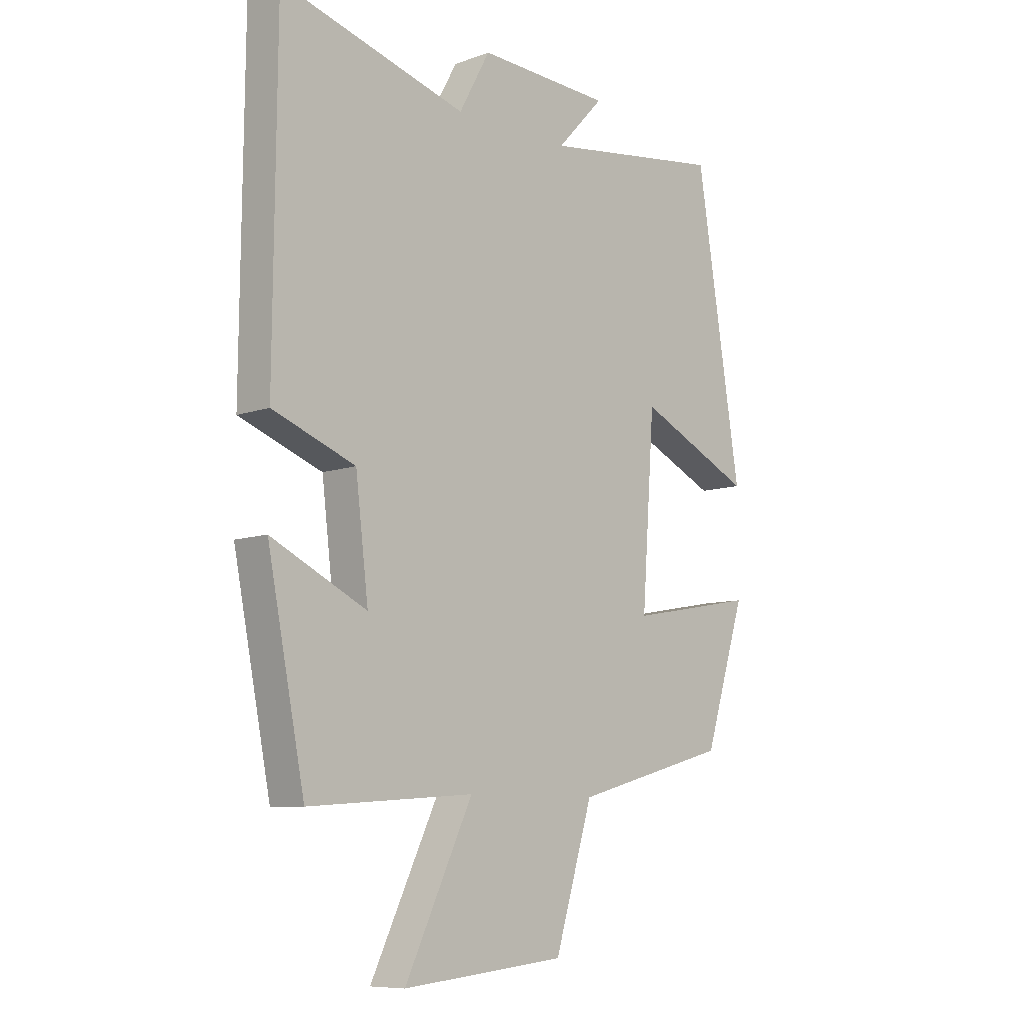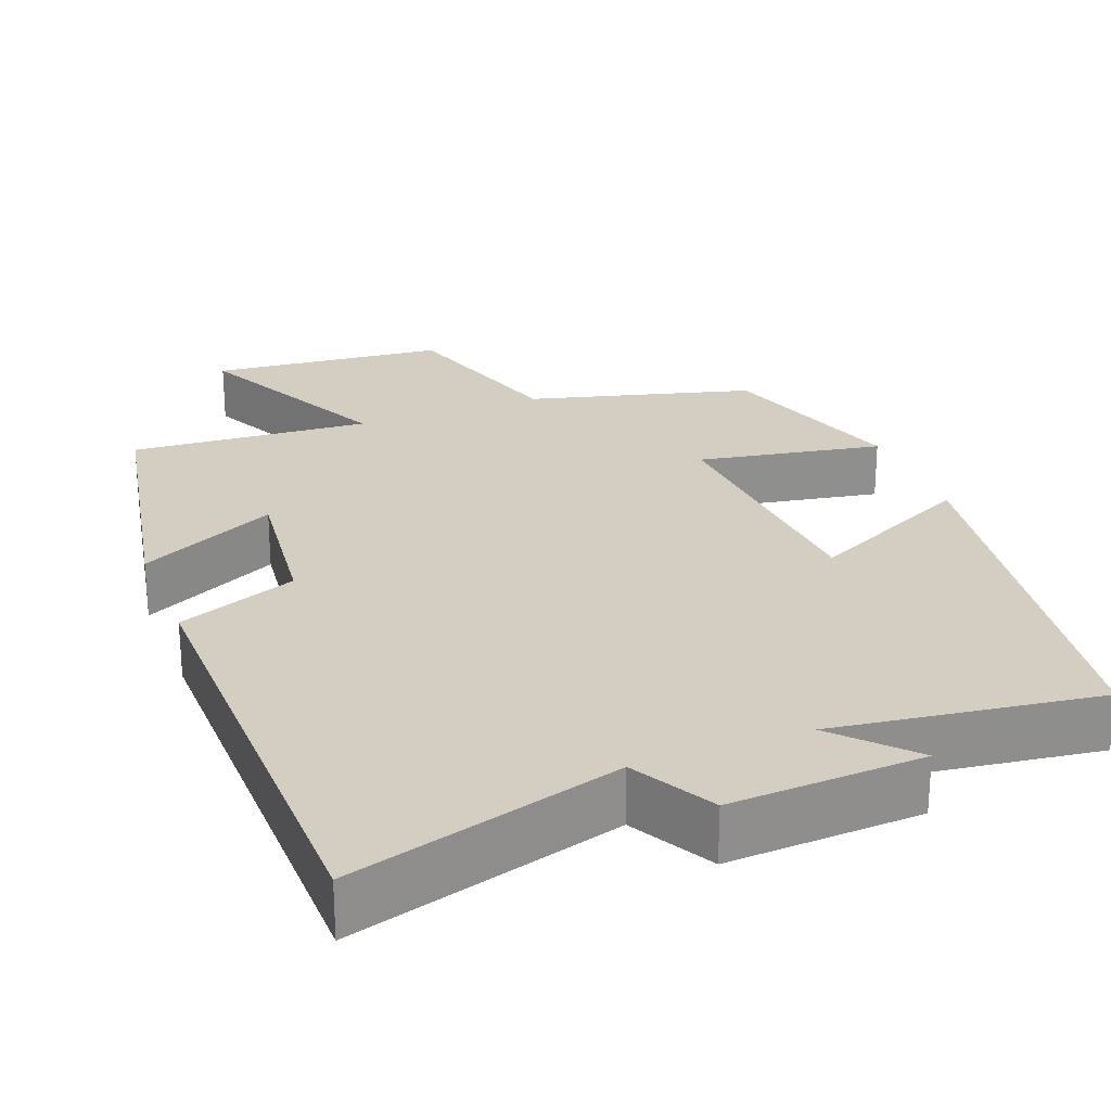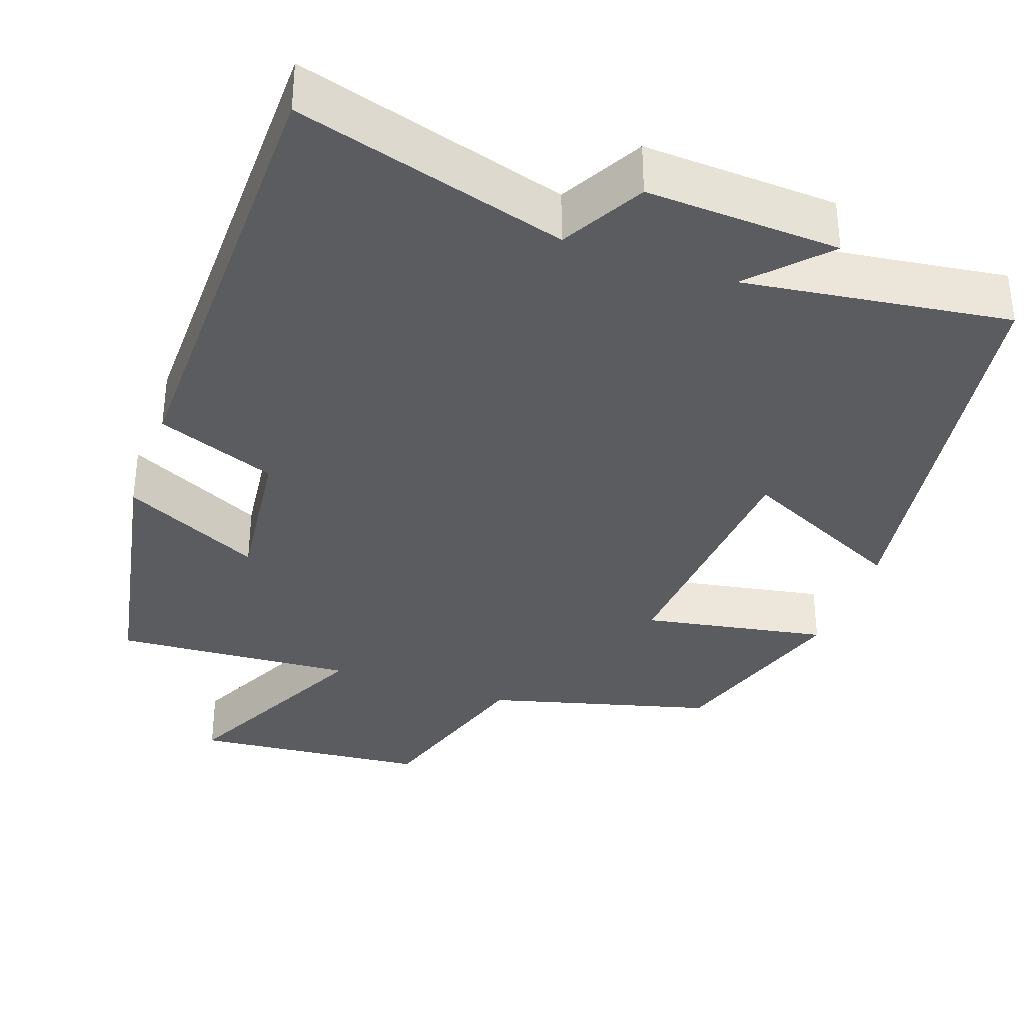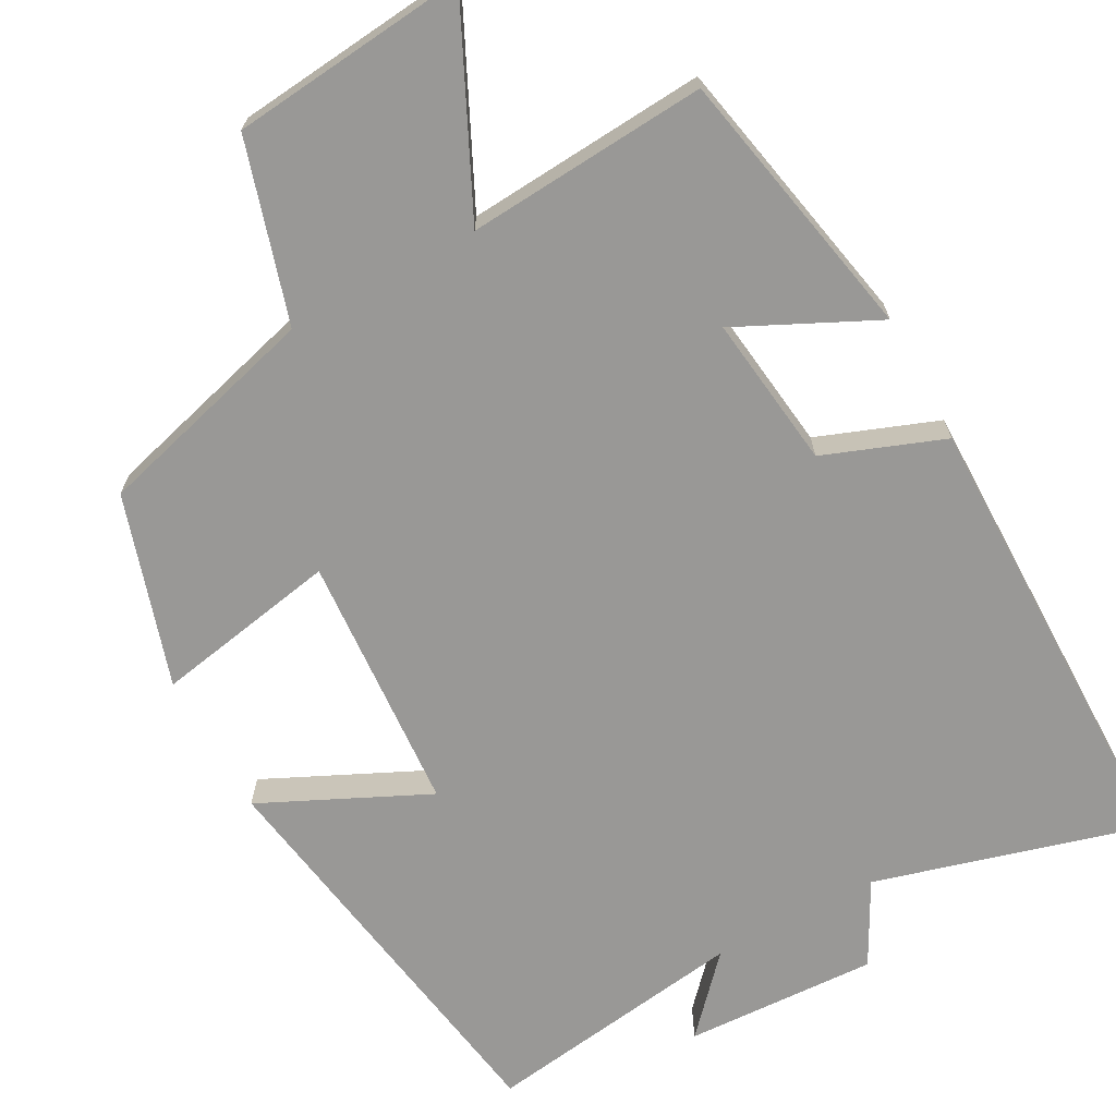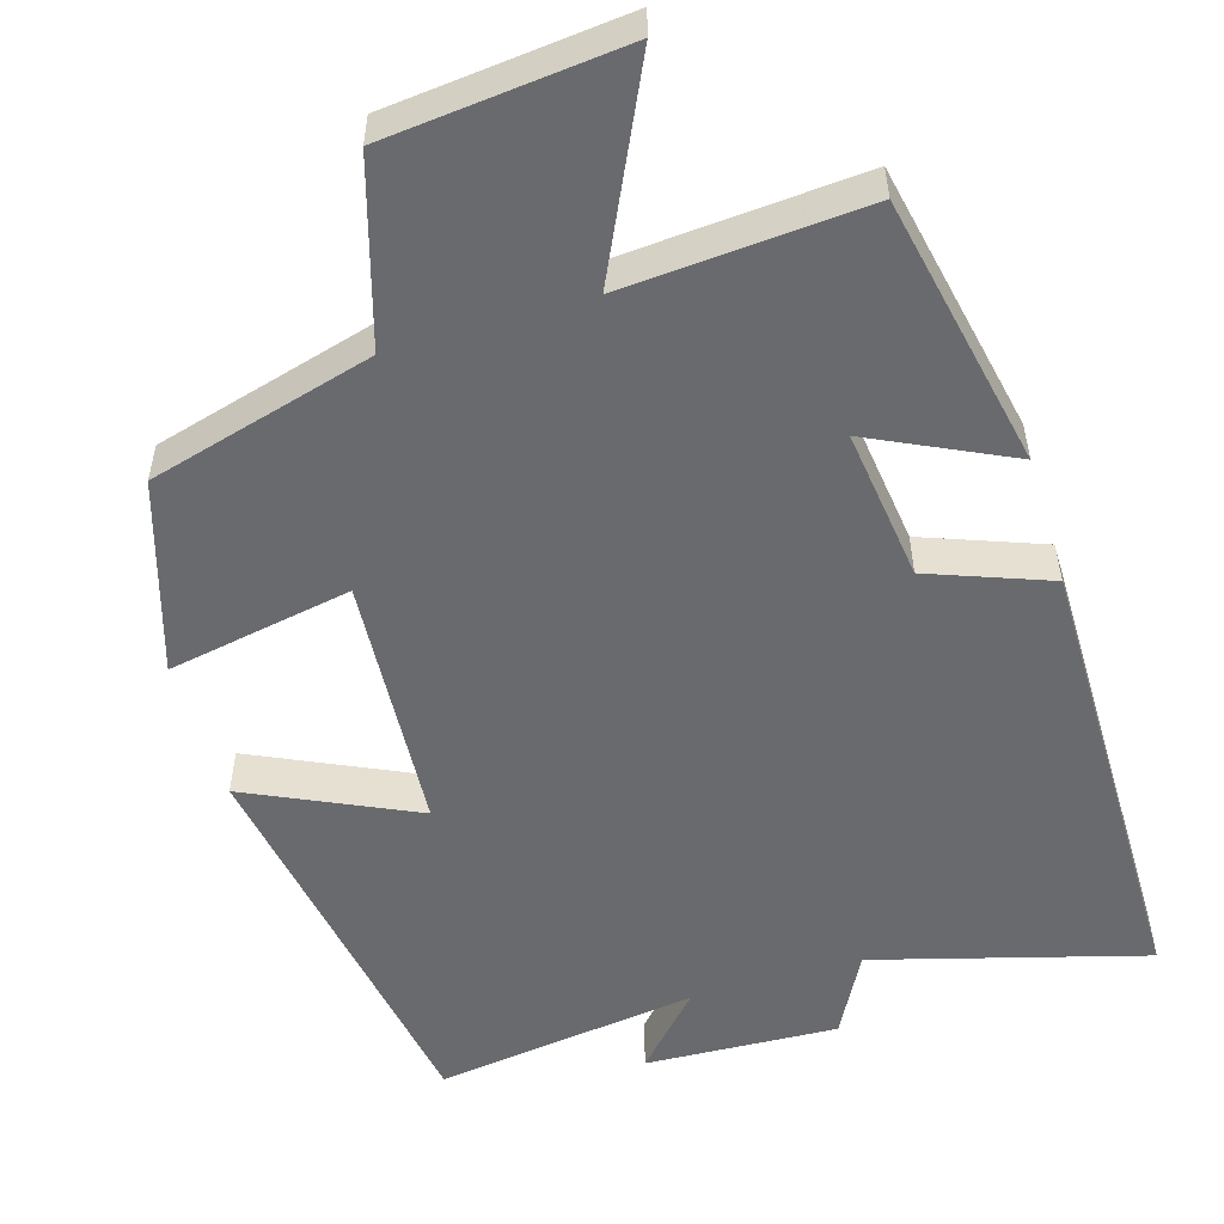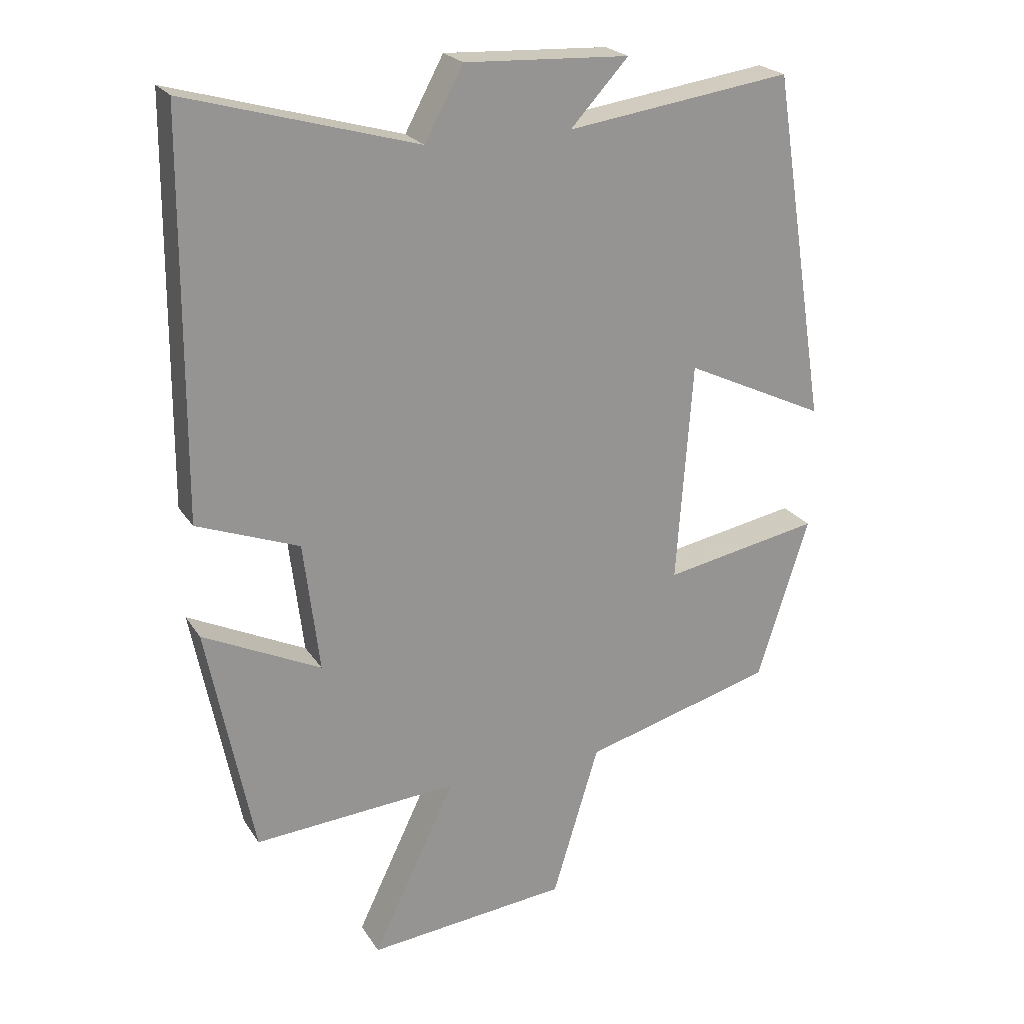
<metadata>
{"format":"obj","ext":"obj","renderer":"f3d","projection":"perspective","resolution":1024,"background":"white","views":[{"elev":-8.8,"azim":-46.1,"up":"+Z"},{"elev":25.2,"azim":-21.3,"up":"+Y"},{"elev":-35.1,"azim":-19.7,"up":"+Y"},{"elev":-68.6,"azim":-151.3,"up":"+Y"},{"elev":-53.1,"azim":-163.0,"up":"+Y"},{"elev":22.9,"azim":-24.6,"up":"+Z"}]}
</metadata>
<code>
v 0.422 0.07 -0.421
v 0.131 0.07 -0.5
v 0.06 0.07 -0.734
v -0.246 0.07 -0.764
v -0.119 0.07 -0.5
v -0.43 0.07 -0.522
v -0.5 0.07 -0.168
v -0.321 0.07 -0.255
v -0.345 0.07 -0.057
v -0.5 0.07 0.002
v -0.495 0.07 0.599
v -0.146 0.07 0.5
v -0.088 0.07 0.607
v 0.162 0.07 0.595
v 0.074 0.07 0.5
v 0.416 0.07 0.548
v 0.5 0.07 0.017
v 0.285 0.07 0.119
v 0.261 0.07 -0.217
v 0.5 0.07 -0.173
v 0.422 0 -0.421
v 0.131 0 -0.5
v 0.06 0 -0.734
v -0.246 0 -0.764
v -0.119 0 -0.5
v -0.43 0 -0.522
v -0.5 0 -0.168
v -0.321 0 -0.255
v -0.345 0 -0.057
v -0.5 0 0.002
v -0.495 0 0.599
v -0.146 0 0.5
v -0.088 0 0.607
v 0.162 0 0.595
v 0.074 0 0.5
v 0.416 0 0.548
v 0.5 0 0.017
v 0.285 0 0.119
v 0.261 0 -0.217
v 0.5 0 -0.173
f 19 20 1 2
f 18 19 2
f 15 16 17 18
f 15 18 2 3
f 12 13 14 15
f 12 15 3
f 9 10 11 12
f 8 9 12
f 5 6 7 8
f 5 8 12
f 3 4 5
f 3 5 12
f 22 21 40 39
f 22 39 38
f 38 37 36 35
f 23 22 38 35
f 35 34 33 32
f 23 35 32
f 32 31 30 29
f 32 29 28
f 28 27 26 25
f 32 28 25
f 25 24 23
f 32 25 23
f 1 21 22 2
f 2 22 23 3
f 3 23 24 4
f 4 24 25 5
f 5 25 26 6
f 6 26 27 7
f 7 27 28 8
f 8 28 29 9
f 9 29 30 10
f 10 30 31 11
f 11 31 32 12
f 12 32 33 13
f 13 33 34 14
f 14 34 35 15
f 15 35 36 16
f 16 36 37 17
f 17 37 38 18
f 18 38 39 19
f 19 39 40 20
f 20 40 21 1

</code>
